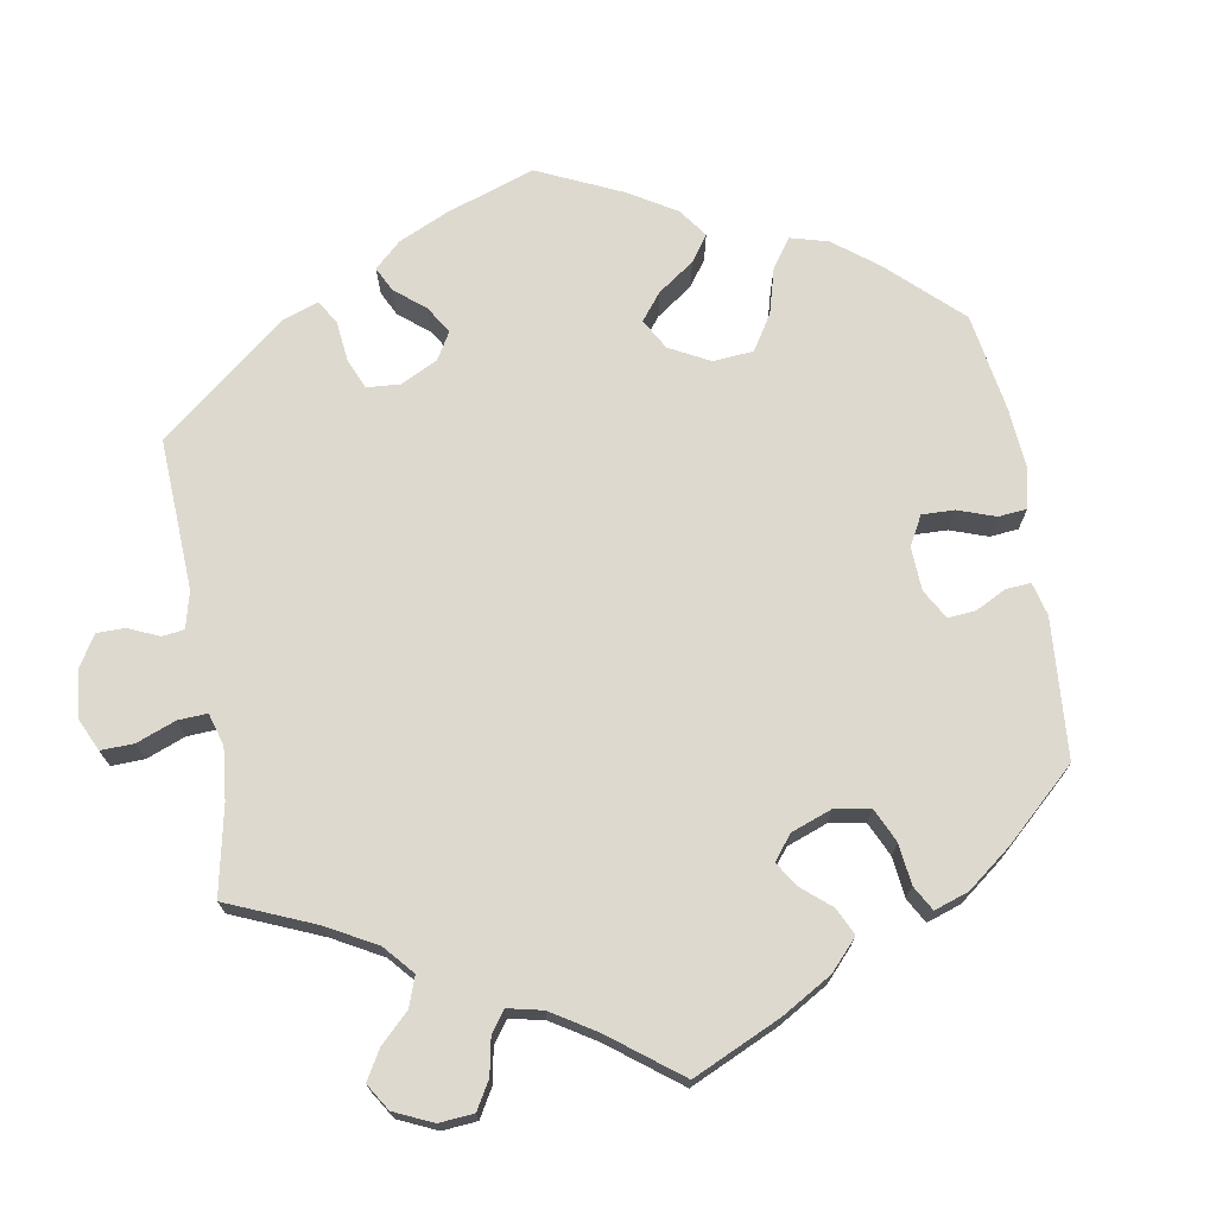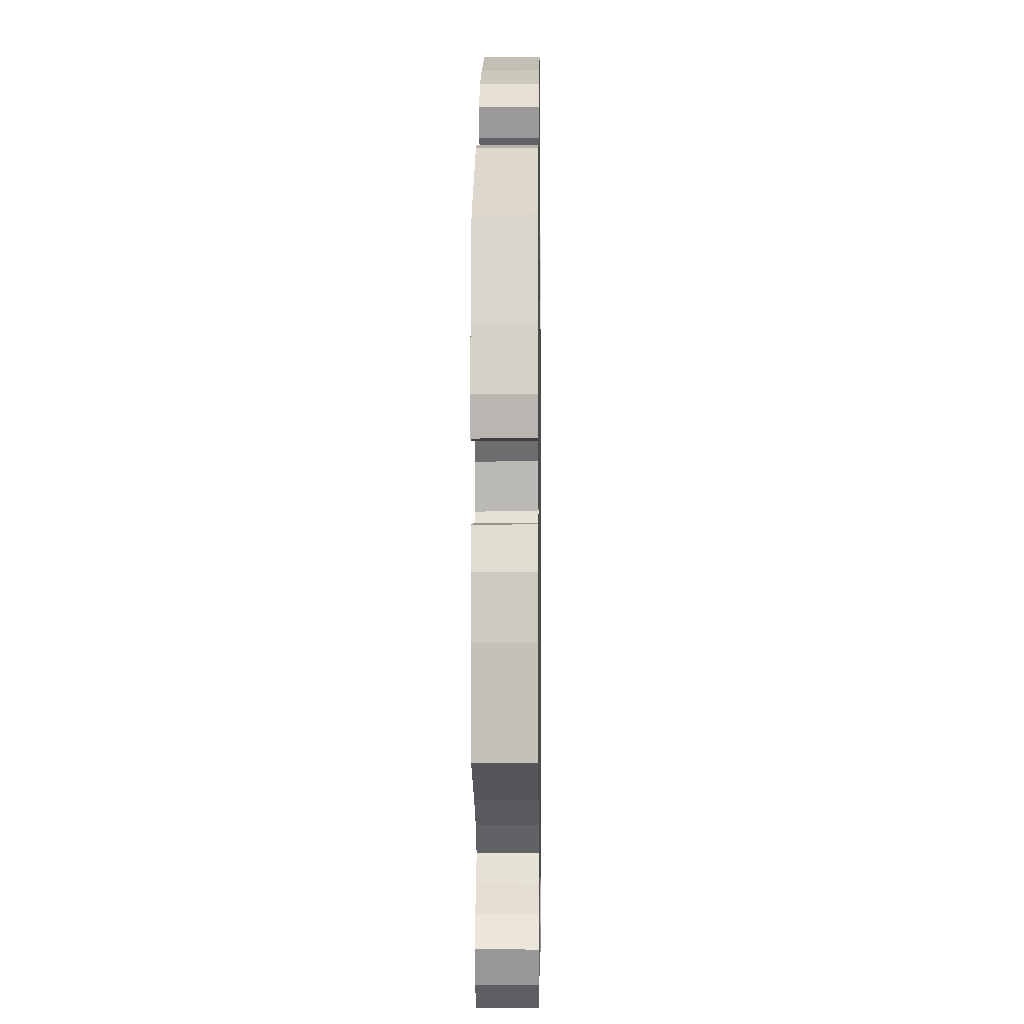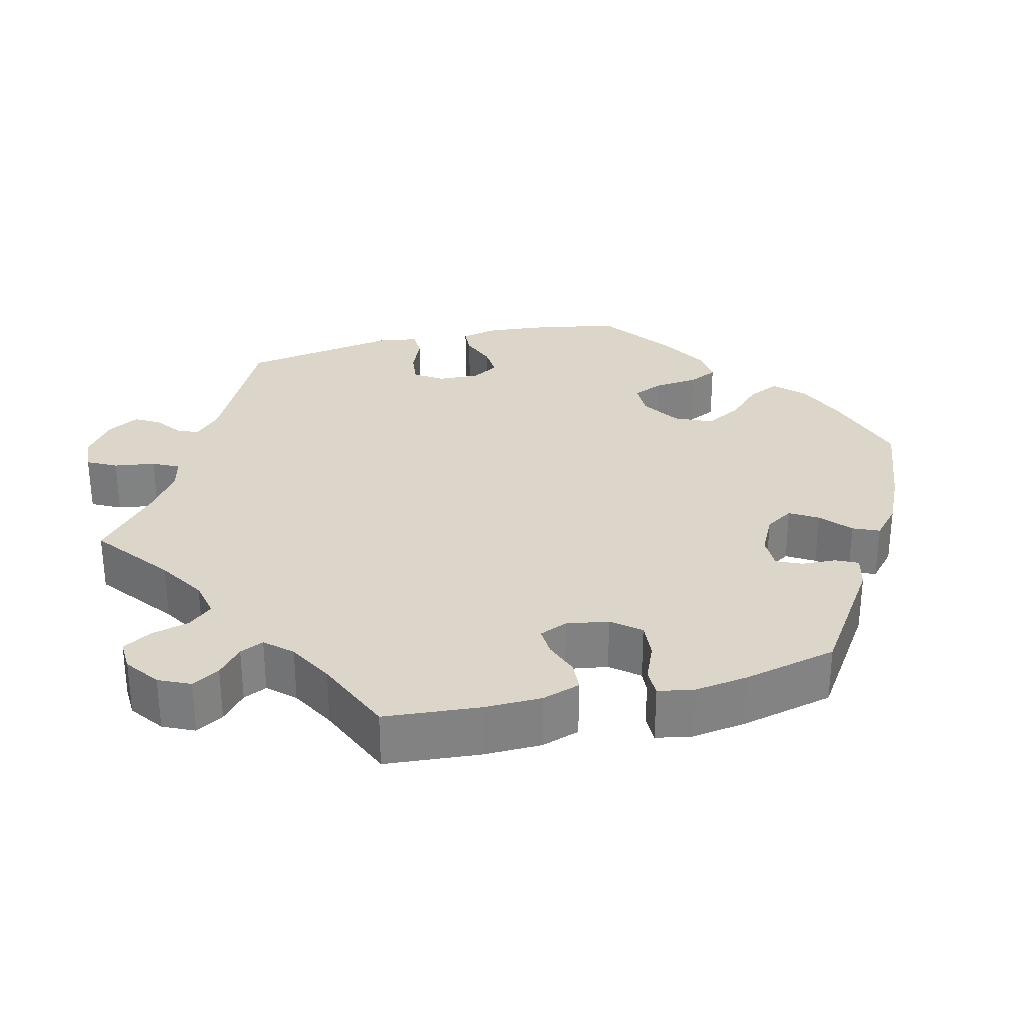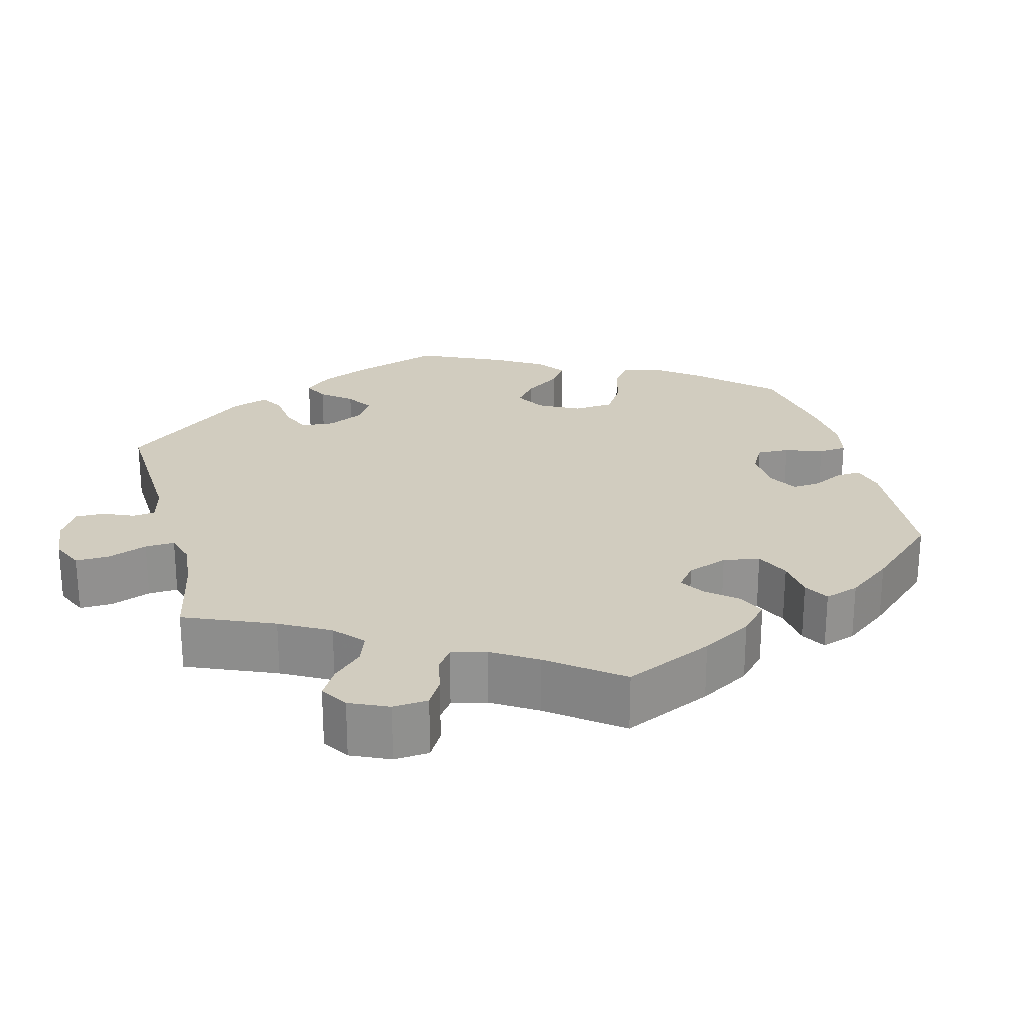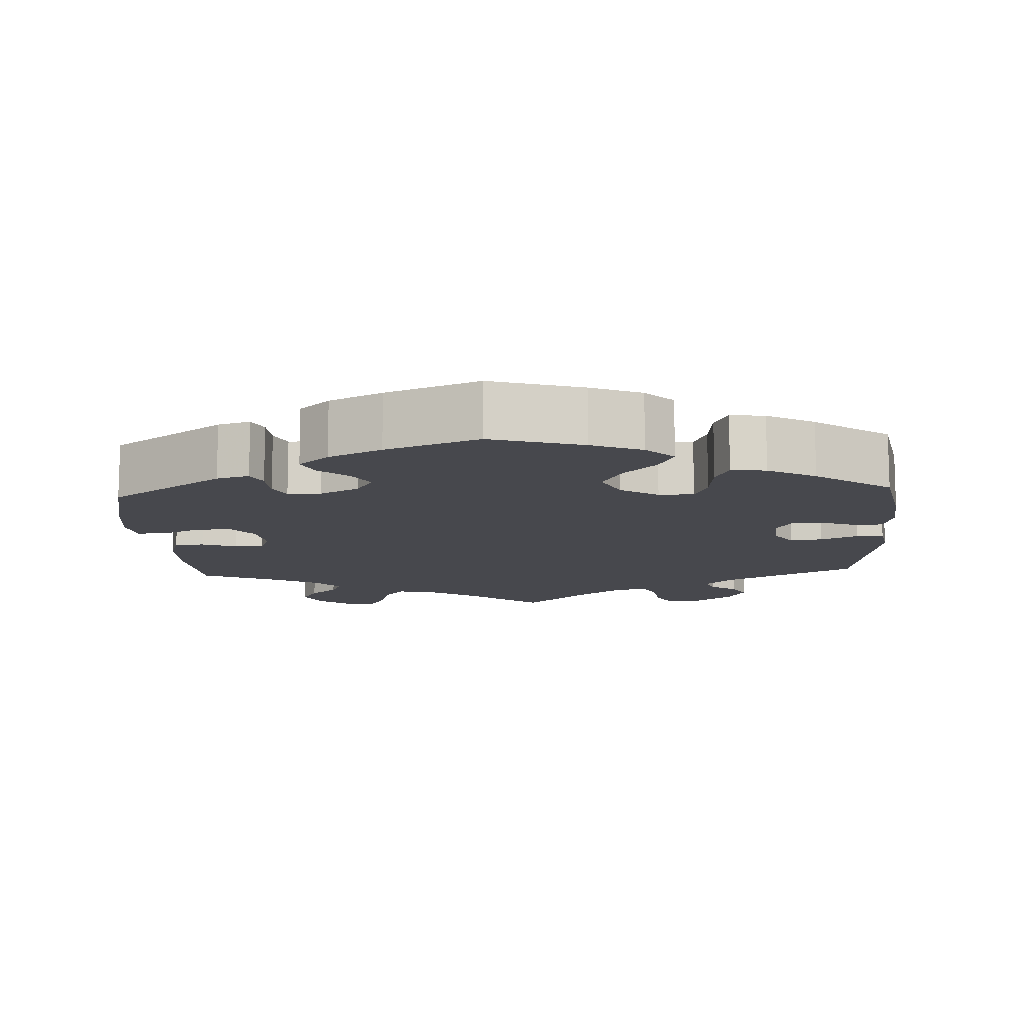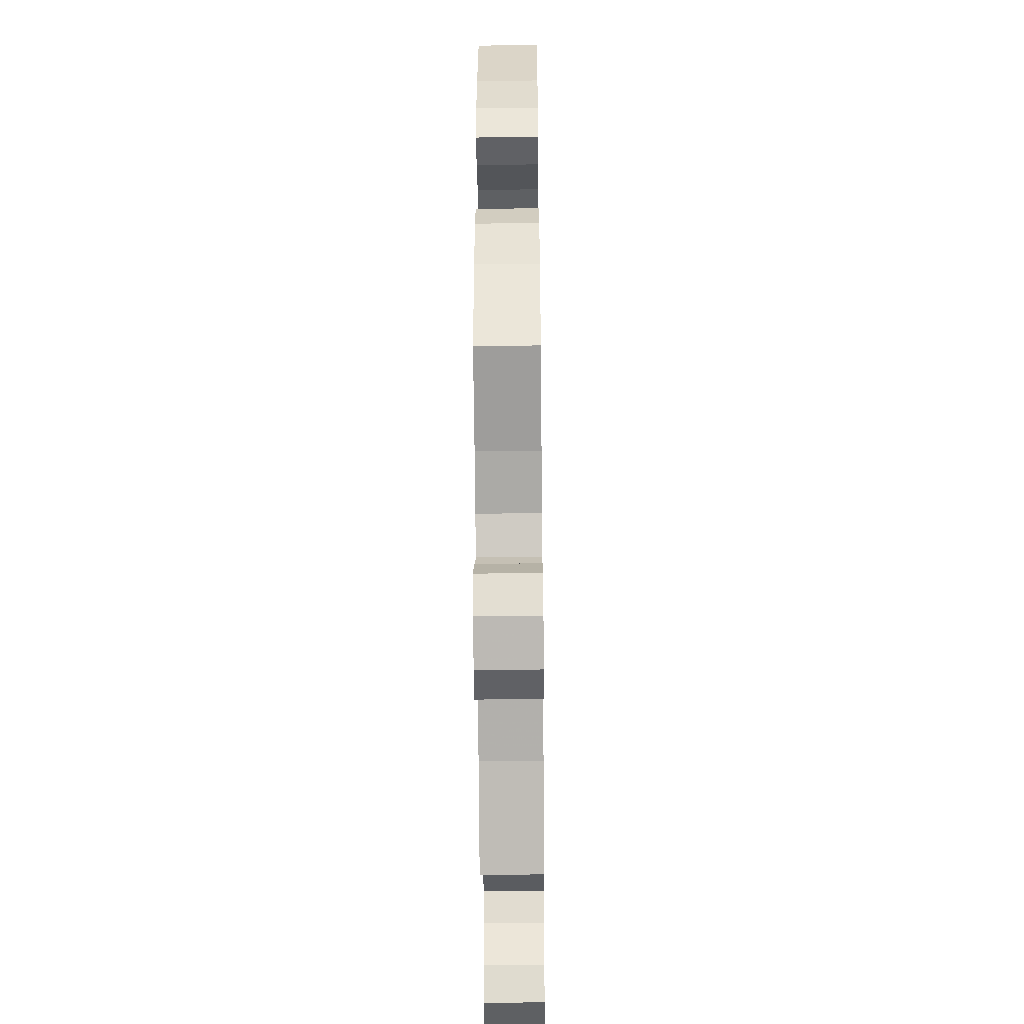
<metadata>
{"format":"obj","ext":"obj","renderer":"f3d","projection":"perspective","resolution":1024,"background":"white","views":[{"elev":71.5,"azim":-129.4,"up":"+Y"},{"elev":-3.0,"azim":-89.1,"up":"+Z"},{"elev":29.8,"azim":-104.1,"up":"+Y"},{"elev":24.0,"azim":-134.2,"up":"+Y"},{"elev":-11.9,"azim":3.4,"up":"+Y"},{"elev":-47.4,"azim":-89.4,"up":"+Z"}]}
</metadata>
<code>
v 0.522 0.07 0.169
v 0.528 0.07 0.098
v 0.517 0.07 0.052
v 0.481 0.07 0.05
v 0.434 0.07 0.068
v 0.392 0.07 0.07
v 0.371 0.07 0.034
v 0.374 0.07 -0.02
v 0.398 0.07 -0.056
v 0.441 0.07 -0.051
v 0.49 0.07 -0.03
v 0.526 0.07 -0.031
v 0.535 0.07 -0.081
v 0.5 0.07 -0.289
v 0.323 0.07 -0.378
v 0.287 0.07 -0.412
v 0.298 0.07 -0.439
v 0.333 0.07 -0.465
v 0.351 0.07 -0.497
v 0.327 0.07 -0.539
v 0.278 0.07 -0.574
v 0.231 0.07 -0.578
v 0.211 0.07 -0.54
v 0.203 0.07 -0.486
v 0.186 0.07 -0.452
v 0.143 0.07 -0.462
v 0.088 0.07 -0.501
v 0 0.07 -0.578
v -0.099 0.07 -0.502
v -0.161 0.07 -0.464
v -0.21 0.07 -0.454
v -0.237 0.07 -0.485
v -0.25 0.07 -0.535
v -0.272 0.07 -0.573
v -0.313 0.07 -0.571
v -0.357 0.07 -0.539
v -0.376 0.07 -0.498
v -0.355 0.07 -0.462
v -0.319 0.07 -0.431
v -0.305 0.07 -0.4
v -0.336 0.07 -0.366
v -0.395 0.07 -0.334
v -0.5 0.07 -0.289
v -0.511 0.07 -0.164
v -0.51 0.07 -0.089
v -0.494 0.07 -0.039
v -0.455 0.07 -0.036
v -0.409 0.07 -0.053
v -0.371 0.07 -0.055
v -0.356 0.07 -0.018
v -0.365 0.07 0.037
v -0.395 0.07 0.074
v -0.443 0.07 0.07
v -0.492 0.07 0.049
v -0.529 0.07 0.049
v -0.538 0.07 0.095
v -0.528 0.07 0.167
v -0.5 0.07 0.289
v -0.35 0.07 0.391
v -0.307 0.07 0.403
v -0.293 0.07 0.374
v -0.291 0.07 0.329
v -0.276 0.07 0.296
v -0.232 0.07 0.296
v -0.181 0.07 0.322
v -0.158 0.07 0.359
v -0.18 0.07 0.395
v -0.219 0.07 0.429
v -0.234 0.07 0.463
v -0.194 0.07 0.499
v -0.124 0.07 0.532
v -0.001 0.07 0.578
v 0.12 0.07 0.541
v 0.187 0.07 0.513
v 0.223 0.07 0.477
v 0.203 0.07 0.435
v 0.159 0.07 0.391
v 0.133 0.07 0.343
v 0.155 0.07 0.295
v 0.205 0.07 0.263
v 0.251 0.07 0.263
v 0.268 0.07 0.304
v 0.274 0.07 0.362
v 0.292 0.07 0.4
v 0.338 0.07 0.395
v 0.401 0.07 0.36
v 0.5 0.07 0.289
v 0.522 0 0.169
v 0.528 0 0.098
v 0.517 0 0.052
v 0.481 0 0.05
v 0.434 0 0.068
v 0.392 0 0.07
v 0.371 0 0.034
v 0.374 0 -0.02
v 0.398 0 -0.056
v 0.441 0 -0.051
v 0.49 0 -0.03
v 0.526 0 -0.031
v 0.535 0 -0.081
v 0.5 0 -0.289
v 0.323 0 -0.378
v 0.287 0 -0.412
v 0.298 0 -0.439
v 0.333 0 -0.465
v 0.351 0 -0.497
v 0.327 0 -0.539
v 0.278 0 -0.574
v 0.231 0 -0.578
v 0.211 0 -0.54
v 0.203 0 -0.486
v 0.186 0 -0.452
v 0.143 0 -0.462
v 0.088 0 -0.501
v 0 0 -0.578
v -0.099 0 -0.502
v -0.161 0 -0.464
v -0.21 0 -0.454
v -0.237 0 -0.485
v -0.25 0 -0.535
v -0.272 0 -0.573
v -0.313 0 -0.571
v -0.357 0 -0.539
v -0.376 0 -0.498
v -0.355 0 -0.462
v -0.319 0 -0.431
v -0.305 0 -0.4
v -0.336 0 -0.366
v -0.395 0 -0.334
v -0.5 0 -0.289
v -0.511 0 -0.164
v -0.51 0 -0.089
v -0.494 0 -0.039
v -0.455 0 -0.036
v -0.409 0 -0.053
v -0.371 0 -0.055
v -0.356 0 -0.018
v -0.365 0 0.037
v -0.395 0 0.074
v -0.443 0 0.07
v -0.492 0 0.049
v -0.529 0 0.049
v -0.538 0 0.095
v -0.528 0 0.167
v -0.5 0 0.289
v -0.35 0 0.391
v -0.307 0 0.403
v -0.293 0 0.374
v -0.291 0 0.329
v -0.276 0 0.296
v -0.232 0 0.296
v -0.181 0 0.322
v -0.158 0 0.359
v -0.18 0 0.395
v -0.219 0 0.429
v -0.234 0 0.463
v -0.194 0 0.499
v -0.124 0 0.532
v -0.001 0 0.578
v 0.12 0 0.541
v 0.187 0 0.513
v 0.223 0 0.477
v 0.203 0 0.435
v 0.159 0 0.391
v 0.133 0 0.343
v 0.155 0 0.295
v 0.205 0 0.263
v 0.251 0 0.263
v 0.268 0 0.304
v 0.274 0 0.362
v 0.292 0 0.4
v 0.338 0 0.395
v 0.401 0 0.36
v 0.5 0 0.289
f 82 83 84 85
f 81 82 85 86
f 74 75 76 77
f 74 77 78
f 73 74 78
f 72 73 78
f 71 72 78 79
f 67 68 69 70
f 66 67 70 71
f 59 60 61 62
f 59 62 63
f 58 59 63
f 57 58 63 64
f 53 54 55 56
f 52 53 56 57
f 45 46 47 48
f 45 48 49
f 42 43 44 45
f 41 42 45 49
f 40 41 49 50
f 36 37 38 39
f 36 39 40
f 35 36 40
f 32 33 34 35
f 31 32 35 40
f 30 31 40 50
f 27 28 29
f 26 27 29 30
f 25 26 30 50
f 21 22 23 24
f 21 24 25
f 20 21 25
f 17 18 19 20
f 16 17 20 25
f 15 16 25 50
f 10 11 12 13
f 9 10 13 14
f 8 9 14 15
f 2 3 4 5
f 2 5 6
f 1 2 6
f 81 86 87 1
f 66 71 79
f 65 66 79 80
f 64 65 80
f 52 57 64 80
f 51 52 80 81
f 7 8 15 50
f 6 7 50 51
f 1 6 51 81
f 172 171 170 169
f 173 172 169 168
f 164 163 162 161
f 165 164 161
f 165 161 160
f 165 160 159
f 166 165 159 158
f 157 156 155 154
f 158 157 154 153
f 149 148 147 146
f 150 149 146
f 150 146 145
f 151 150 145 144
f 143 142 141 140
f 144 143 140 139
f 135 134 133 132
f 136 135 132
f 132 131 130 129
f 136 132 129 128
f 137 136 128 127
f 126 125 124 123
f 127 126 123
f 127 123 122
f 122 121 120 119
f 127 122 119 118
f 137 127 118 117
f 116 115 114
f 117 116 114 113
f 137 117 113 112
f 111 110 109 108
f 112 111 108
f 112 108 107
f 107 106 105 104
f 112 107 104 103
f 137 112 103 102
f 100 99 98 97
f 101 100 97 96
f 102 101 96 95
f 92 91 90 89
f 93 92 89
f 93 89 88
f 88 174 173 168
f 166 158 153
f 167 166 153 152
f 167 152 151
f 167 151 144 139
f 168 167 139 138
f 137 102 95 94
f 138 137 94 93
f 168 138 93 88
f 1 88 89 2
f 2 89 90 3
f 3 90 91 4
f 4 91 92 5
f 5 92 93 6
f 6 93 94 7
f 7 94 95 8
f 8 95 96 9
f 9 96 97 10
f 10 97 98 11
f 11 98 99 12
f 12 99 100 13
f 13 100 101 14
f 14 101 102 15
f 15 102 103 16
f 16 103 104 17
f 17 104 105 18
f 18 105 106 19
f 19 106 107 20
f 20 107 108 21
f 21 108 109 22
f 22 109 110 23
f 23 110 111 24
f 24 111 112 25
f 25 112 113 26
f 26 113 114 27
f 27 114 115 28
f 28 115 116 29
f 29 116 117 30
f 30 117 118 31
f 31 118 119 32
f 32 119 120 33
f 33 120 121 34
f 34 121 122 35
f 35 122 123 36
f 36 123 124 37
f 37 124 125 38
f 38 125 126 39
f 39 126 127 40
f 40 127 128 41
f 41 128 129 42
f 42 129 130 43
f 43 130 131 44
f 44 131 132 45
f 45 132 133 46
f 46 133 134 47
f 47 134 135 48
f 48 135 136 49
f 49 136 137 50
f 50 137 138 51
f 51 138 139 52
f 52 139 140 53
f 53 140 141 54
f 54 141 142 55
f 55 142 143 56
f 56 143 144 57
f 57 144 145 58
f 58 145 146 59
f 59 146 147 60
f 60 147 148 61
f 61 148 149 62
f 62 149 150 63
f 63 150 151 64
f 64 151 152 65
f 65 152 153 66
f 66 153 154 67
f 67 154 155 68
f 68 155 156 69
f 69 156 157 70
f 70 157 158 71
f 71 158 159 72
f 72 159 160 73
f 73 160 161 74
f 74 161 162 75
f 75 162 163 76
f 76 163 164 77
f 77 164 165 78
f 78 165 166 79
f 79 166 167 80
f 80 167 168 81
f 81 168 169 82
f 82 169 170 83
f 83 170 171 84
f 84 171 172 85
f 85 172 173 86
f 86 173 174 87
f 87 174 88 1

</code>
